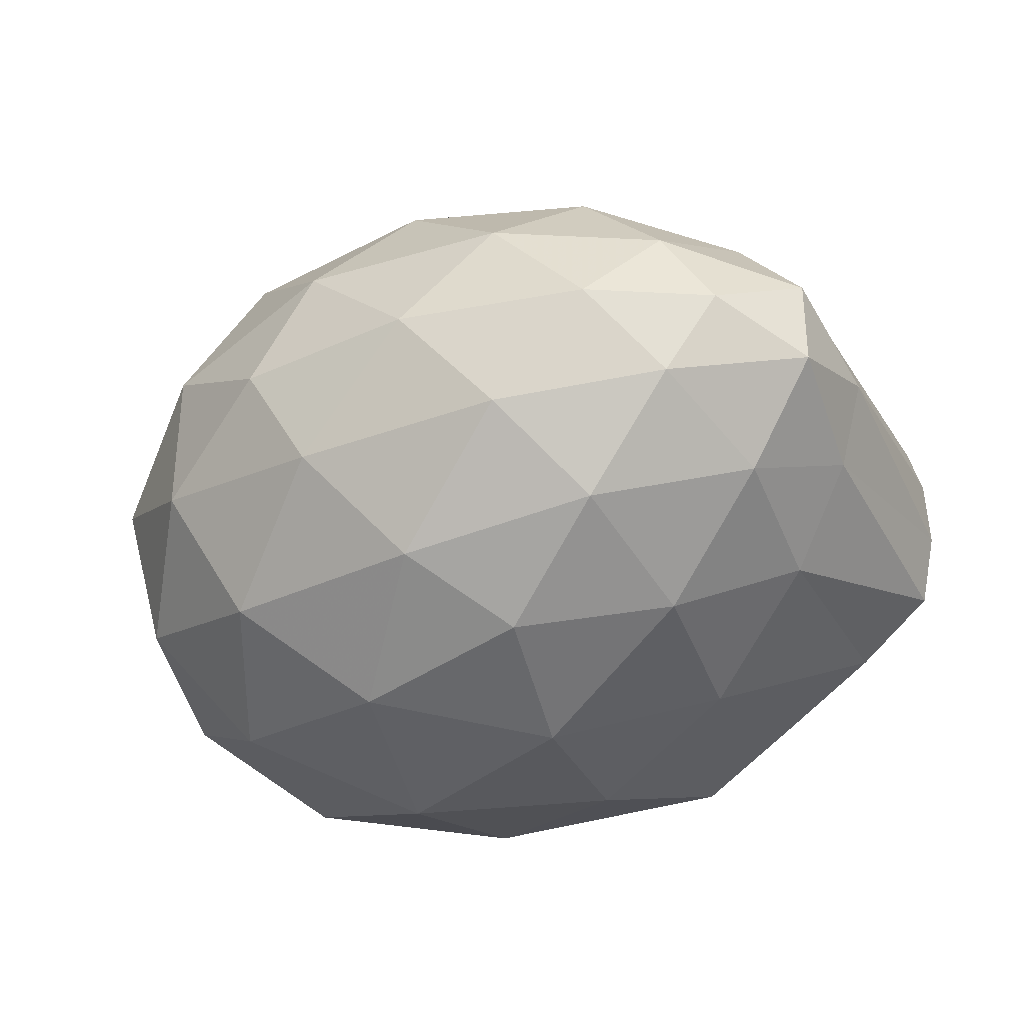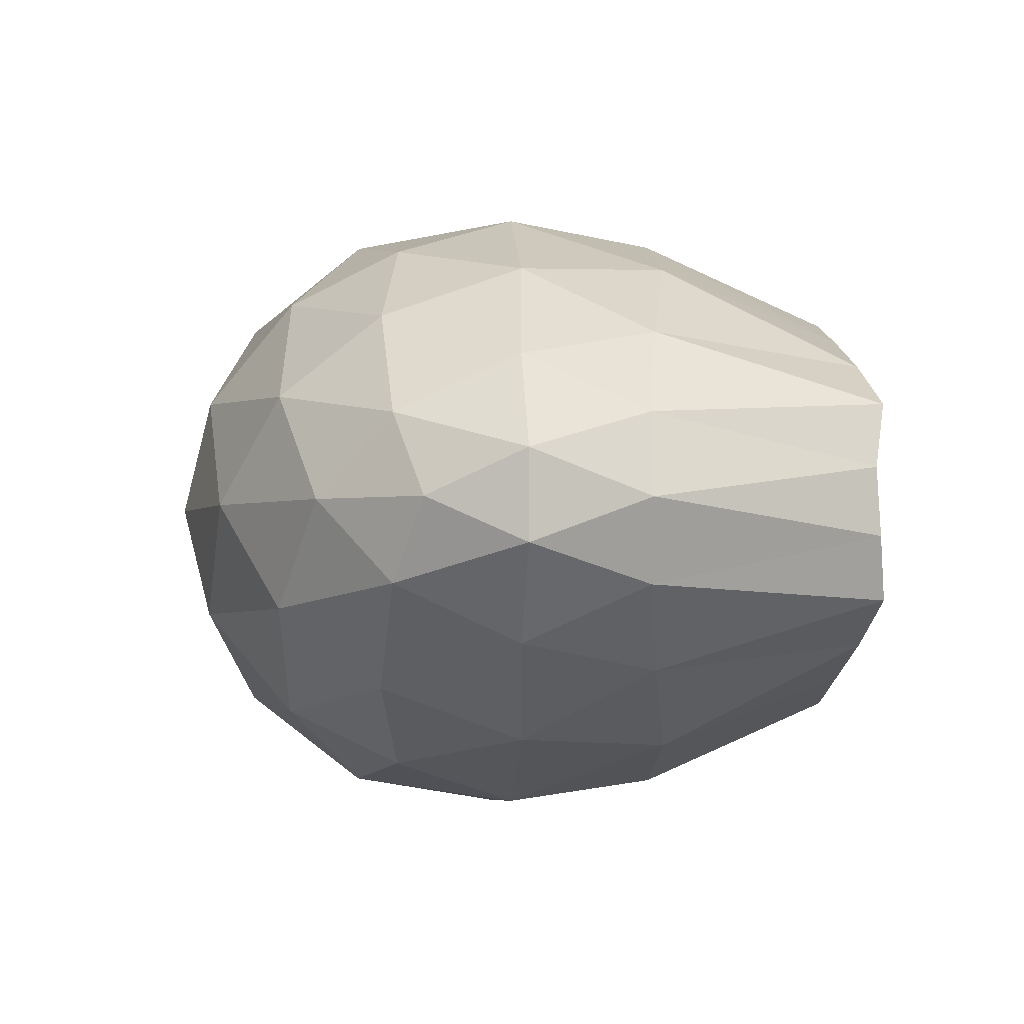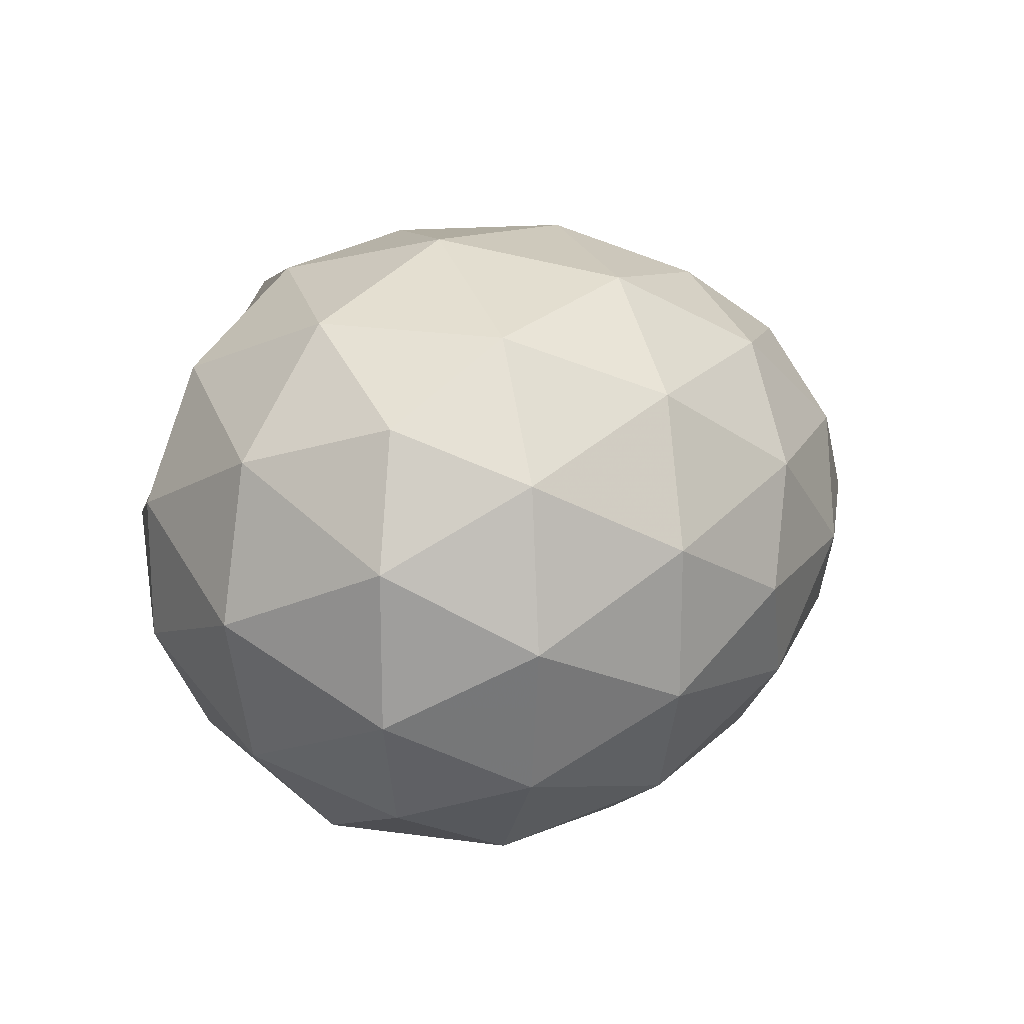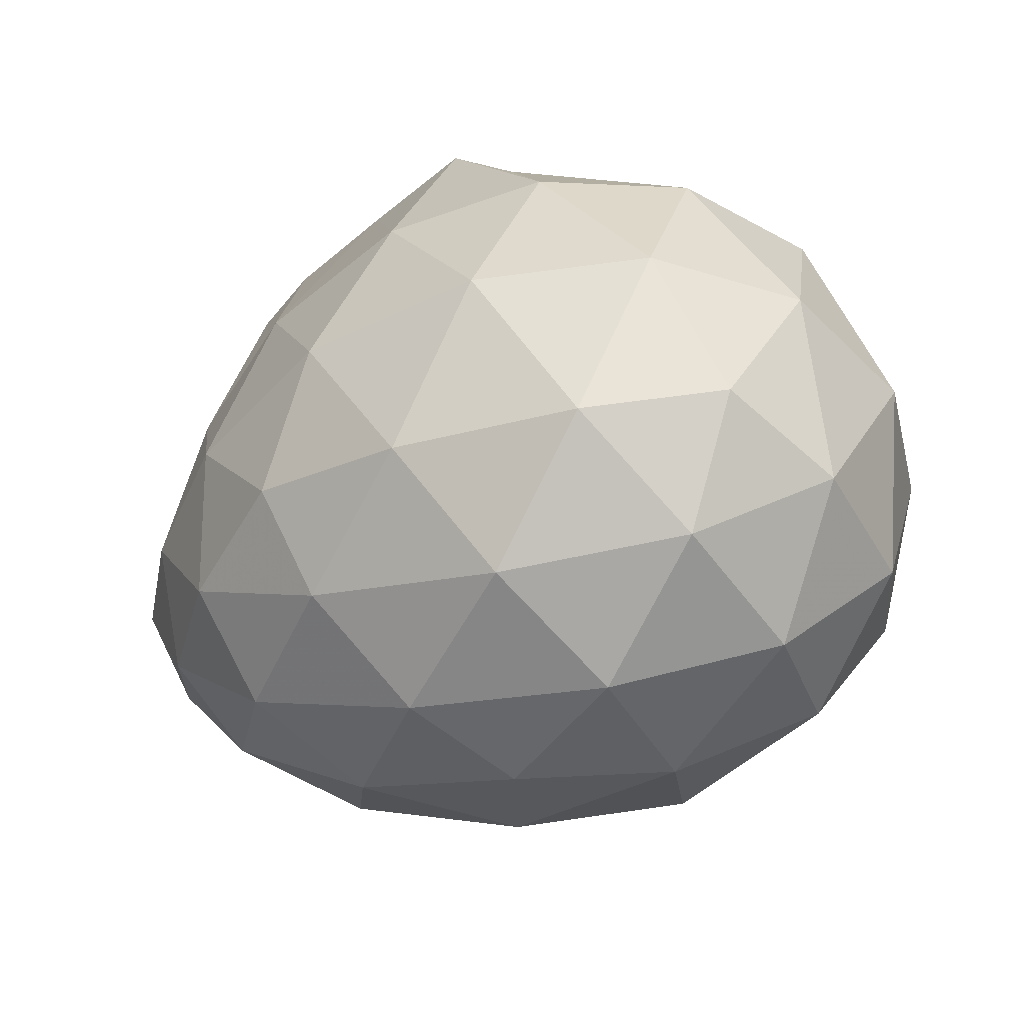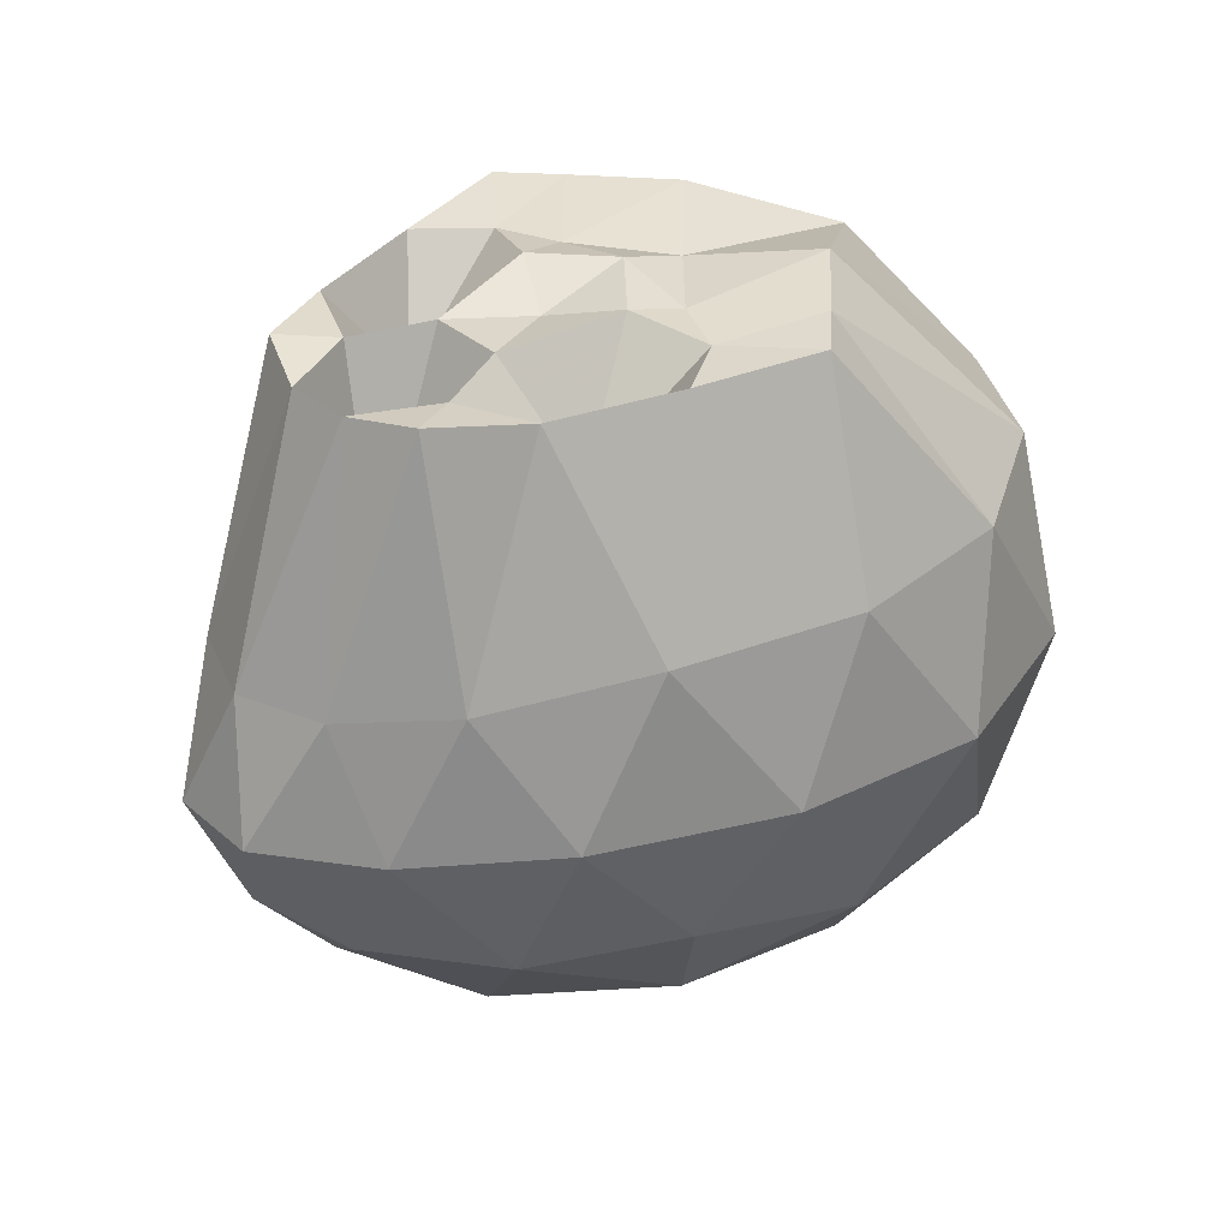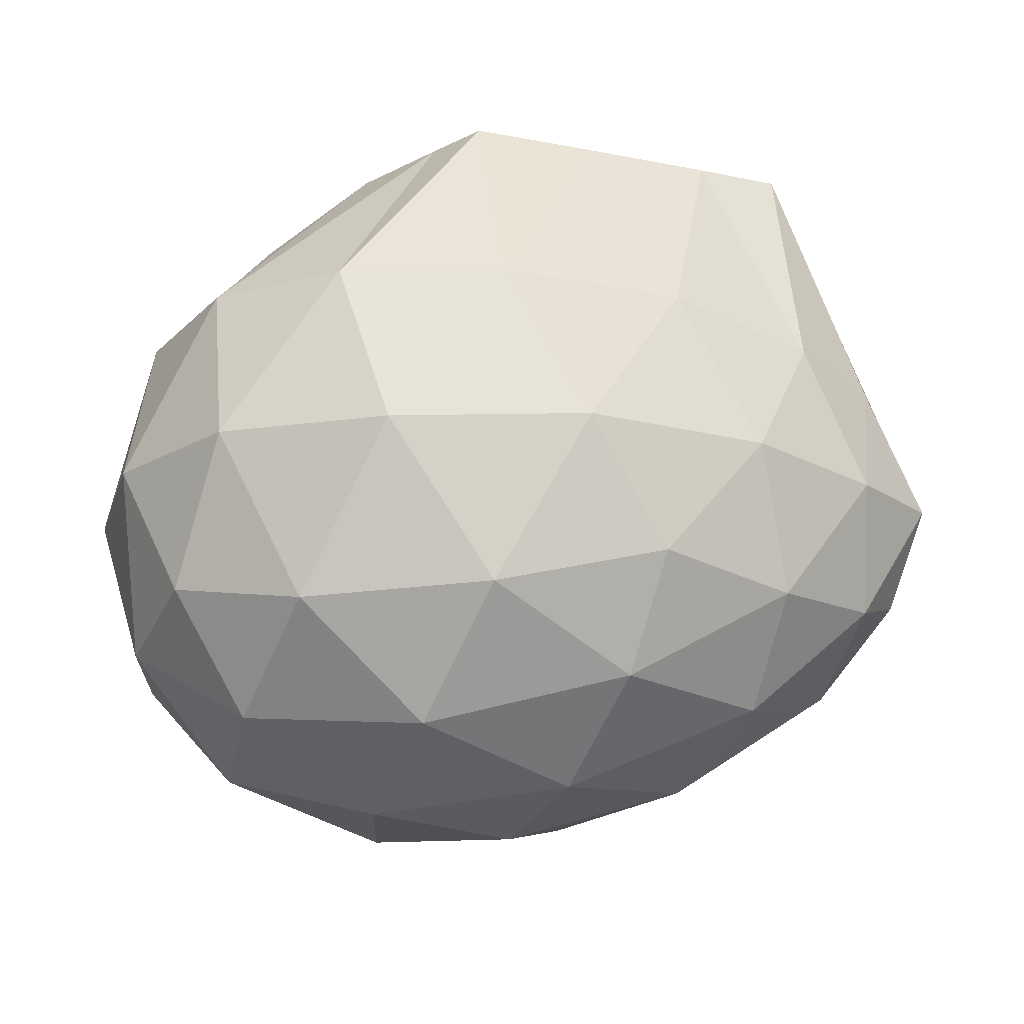
<metadata>
{"format":"obj","ext":"obj","renderer":"f3d","projection":"perspective","resolution":1024,"background":"white","views":[{"elev":-34.3,"azim":-132.5,"up":"+Y"},{"elev":-2.1,"azim":-93.5,"up":"+Y"},{"elev":18.6,"azim":132.2,"up":"+Y"},{"elev":-42.8,"azim":27.9,"up":"+Z"},{"elev":34.7,"azim":-41.1,"up":"+Z"},{"elev":-18.9,"azim":178.1,"up":"+Z"}]}
</metadata>
<code>
v -1.86 -0.01566 0.9514
v -1.668 -0.01615 -0.6565
v -1.042 -0.01601 0.8777
v -1.298 0.2 0.9777
v -1.471 0.3715 0.9824
v -1.578 0.4777 0.9835
v -1.857 0.4029 0.9741
v -2.137 0.3139 0.9699
v -2.328 0.2099 0.9885
v -2.385 0.06198 0.9598
v -2.385 -0.09477 0.9689
v -2.328 -0.2411 0.9876
v -2.137 -0.3466 0.9701
v -1.857 -0.4331 0.9734
v -1.578 -0.5104 0.9832
v -1.471 -0.4037 0.983
v -1.303 -0.2313 0.9894
v -0.7833 0.1489 0.5286
v -0.9569 0.4422 0.5461
v -1.255 0.6343 0.5331
v -1.64 0.671 0.5254
v -2.042 0.5553 0.5147
v -2.365 0.3687 0.4573
v -2.546 0.1731 0.4271
v -2.616 -0.01631 0.4239
v -2.546 -0.2055 0.4271
v -2.365 -0.3989 0.4573
v -2.042 -0.5876 0.5148
v -1.64 -0.7033 0.5253
v -1.255 -0.6657 0.533
v -0.9569 -0.4744 0.546
v -0.7833 -0.1812 0.5287
v -0.7453 0.3379 0.1389
v -0.9936 0.6084 0.1441
v -1.376 0.7424 0.1363
v -1.828 0.7054 0.1623
v -2.232 0.5295 0.162
v -2.514 0.3022 0.1435
v -2.692 0.08494 0.1486
v -2.692 -0.1173 0.1486
v -2.514 -0.3346 0.1435
v -2.232 -0.5618 0.162
v -1.828 -0.7377 0.1623
v -1.376 -0.7747 0.1363
v -0.9936 -0.6403 0.144
v -0.7453 -0.3702 0.1389
v -0.656 -0.01614 0.1175
v -0.893 0.4458 -0.1789
v -1.185 0.6049 -0.2413
v -1.613 0.6649 -0.2168
v -2.002 0.5996 -0.1205
v -2.297 0.4084 -0.1619
v -2.519 0.1714 -0.1379
v -2.619 -0.01625 -0.07207
v -2.519 -0.2032 -0.1379
v -2.297 -0.4408 -0.1619
v -2.002 -0.631 -0.1205
v -1.613 -0.6972 -0.2169
v -1.185 -0.6372 -0.2413
v -0.8929 -0.4781 -0.179
v -0.7747 -0.1948 -0.2598
v -0.7747 0.1626 -0.2598
v -1.497 -0.01627 0.9561
v -1.656 0.1667 0.9688
v -1.714 0.3024 0.9679
v -1.98 0.2526 0.7525
v -2.208 0.1424 0.9653
v -2.276 -0.01597 0.551
v -2.208 -0.175 0.9652
v -1.98 -0.2831 0.7523
v -1.714 -0.335 0.968
v -1.656 -0.199 0.969
v -1.651 -0.01594 1.006
v -1.777 0.1371 0.9985
v -2.041 0.06898 0.974
v -2.041 -0.1006 0.9742
v -1.777 -0.1693 0.9978
v -1.049 0.3379 -0.4501
v -1.459 0.4643 -0.4898
v -1.923 0.4778 -0.379
v -2.232 0.2274 -0.3958
v -2.433 -0.0162 -0.3064
v -2.232 -0.2597 -0.3958
v -1.923 -0.5102 -0.3791
v -1.459 -0.4966 -0.4898
v -1.049 -0.3702 -0.4501
v -0.9915 -0.01613 -0.5223
v -1.345 0.1577 -0.6334
v -1.796 0.2445 -0.5843
v -2.074 -0.01617 -0.5416
v -1.796 -0.276 -0.5843
v -1.345 -0.19 -0.6334
f 3 18 4
f 4 18 19
f 4 19 5
f 5 19 20
f 5 20 6
f 6 20 21
f 6 21 7
f 7 21 22
f 7 22 8
f 8 22 23
f 8 23 9
f 9 23 24
f 9 24 10
f 10 24 25
f 10 25 11
f 11 25 26
f 11 26 12
f 12 26 27
f 12 27 13
f 13 27 28
f 13 28 14
f 14 28 29
f 14 29 15
f 15 29 30
f 15 30 16
f 16 30 31
f 16 31 17
f 17 31 32
f 17 32 3
f 3 32 18
f 18 33 19
f 19 33 34
f 19 34 20
f 20 34 35
f 20 35 21
f 21 35 36
f 21 36 22
f 22 36 37
f 22 37 23
f 23 37 38
f 23 38 24
f 24 38 39
f 24 39 25
f 25 39 40
f 25 40 26
f 26 40 41
f 26 41 27
f 27 41 42
f 27 42 28
f 28 42 43
f 28 43 29
f 29 43 44
f 29 44 30
f 30 44 45
f 30 45 31
f 31 45 46
f 31 46 32
f 32 46 47
f 32 47 18
f 18 47 33
f 33 48 34
f 34 48 49
f 34 49 35
f 35 49 50
f 35 50 36
f 36 50 51
f 36 51 37
f 37 51 52
f 37 52 38
f 38 52 53
f 38 53 39
f 39 53 54
f 39 54 40
f 40 54 55
f 40 55 41
f 41 55 56
f 41 56 42
f 42 56 57
f 42 57 43
f 43 57 58
f 43 58 44
f 44 58 59
f 44 59 45
f 45 59 60
f 45 60 46
f 46 60 61
f 46 61 47
f 47 61 62
f 47 62 33
f 33 62 48
f 63 64 73
f 64 74 73
f 64 65 74
f 65 66 74
f 66 75 74
f 66 67 75
f 67 68 75
f 68 76 75
f 68 69 76
f 69 70 76
f 70 77 76
f 70 71 77
f 71 72 77
f 72 73 77
f 72 63 73
f 78 88 79
f 79 88 89
f 79 89 80
f 80 89 81
f 81 89 90
f 81 90 82
f 82 90 83
f 83 90 91
f 83 91 84
f 84 91 85
f 85 91 92
f 85 92 86
f 86 92 87
f 87 92 88
f 87 88 78
f 3 4 63
f 63 4 64
f 4 5 64
f 64 5 65
f 5 6 65
f 6 7 65
f 65 7 66
f 7 8 66
f 66 8 67
f 8 9 67
f 9 10 67
f 67 10 68
f 10 11 68
f 68 11 69
f 11 12 69
f 12 13 69
f 69 13 70
f 13 14 70
f 70 14 71
f 14 15 71
f 15 16 71
f 71 16 72
f 16 17 72
f 72 17 63
f 17 3 63
f 48 78 49
f 49 78 79
f 49 79 50
f 50 79 80
f 50 80 51
f 51 80 52
f 52 80 81
f 52 81 53
f 53 81 82
f 53 82 54
f 54 82 55
f 55 82 83
f 55 83 56
f 56 83 84
f 56 84 57
f 57 84 58
f 58 84 85
f 58 85 59
f 59 85 86
f 59 86 60
f 60 86 61
f 61 86 87
f 61 87 62
f 62 87 78
f 62 78 48
f 73 74 1
f 74 75 1
f 75 76 1
f 76 77 1
f 77 73 1
f 89 88 2
f 90 89 2
f 91 90 2
f 92 91 2
f 88 92 2

</code>
